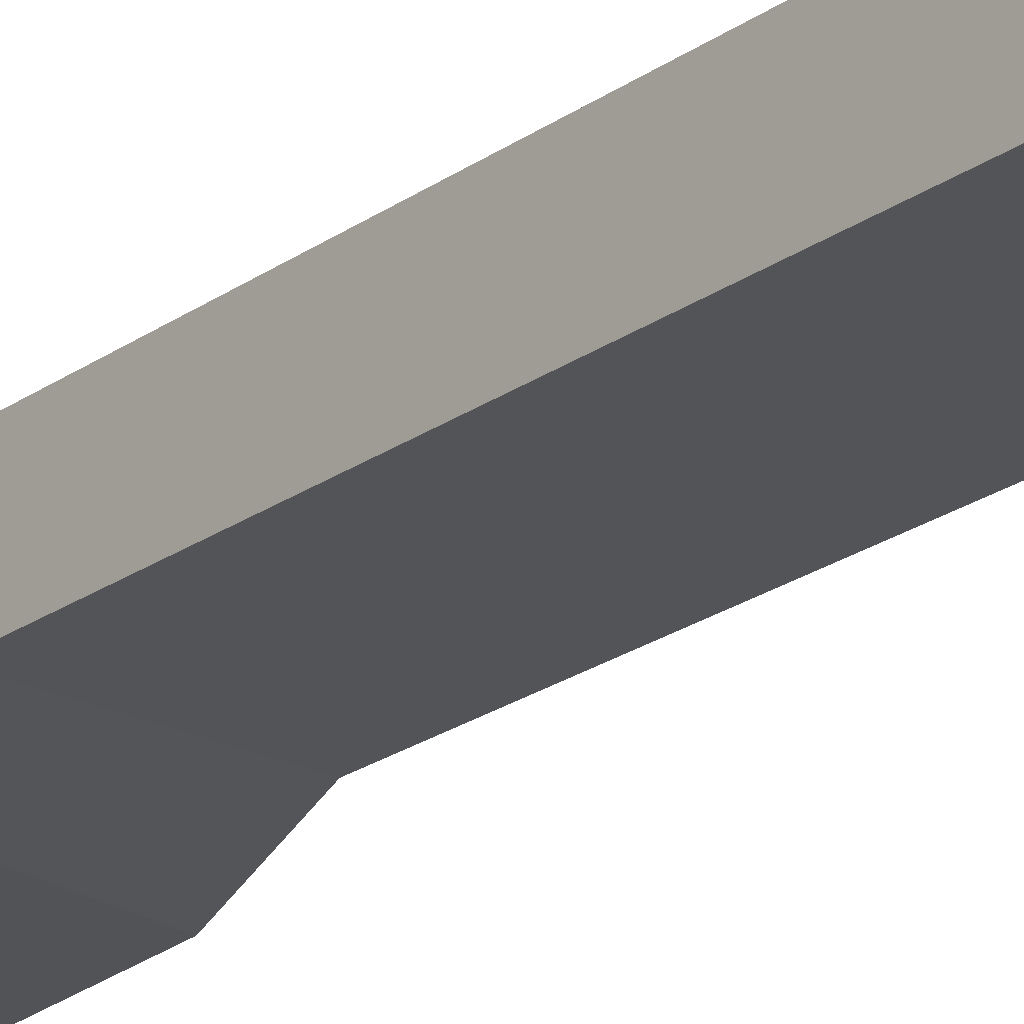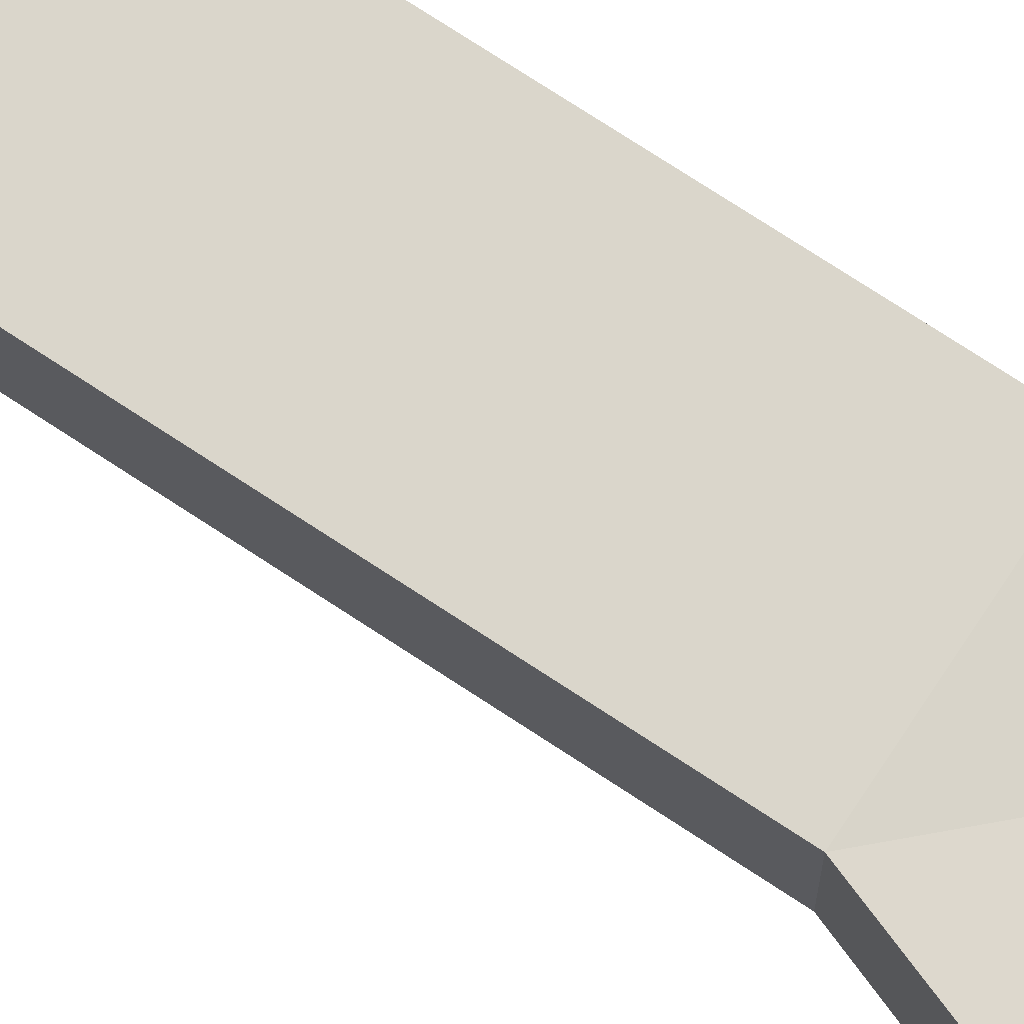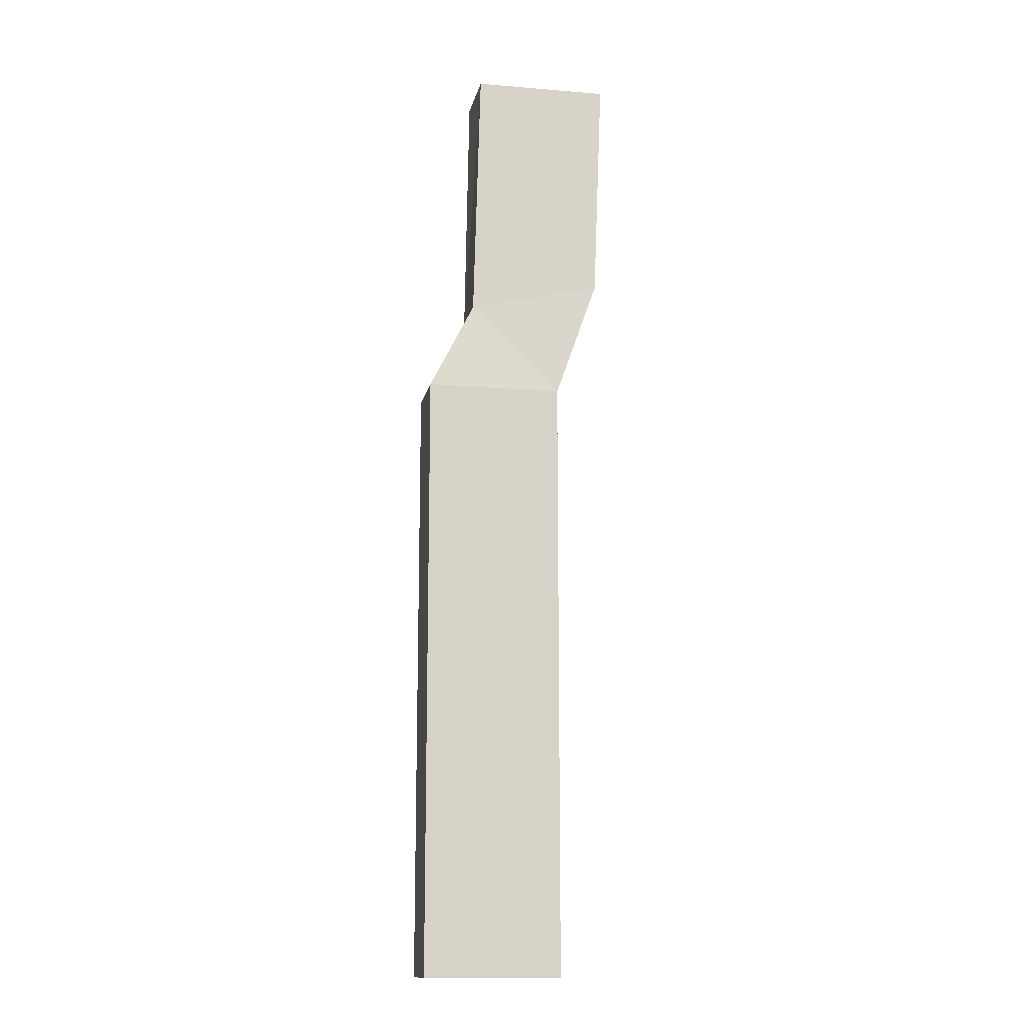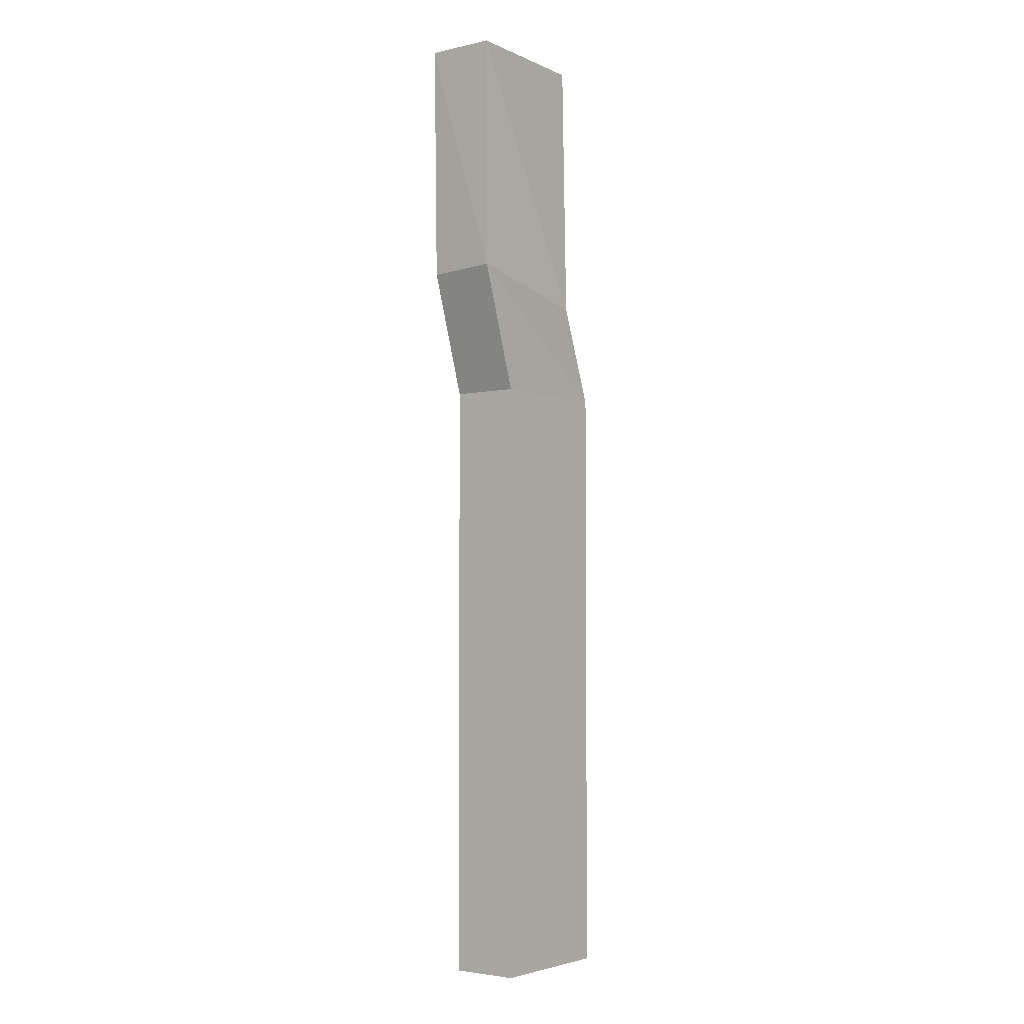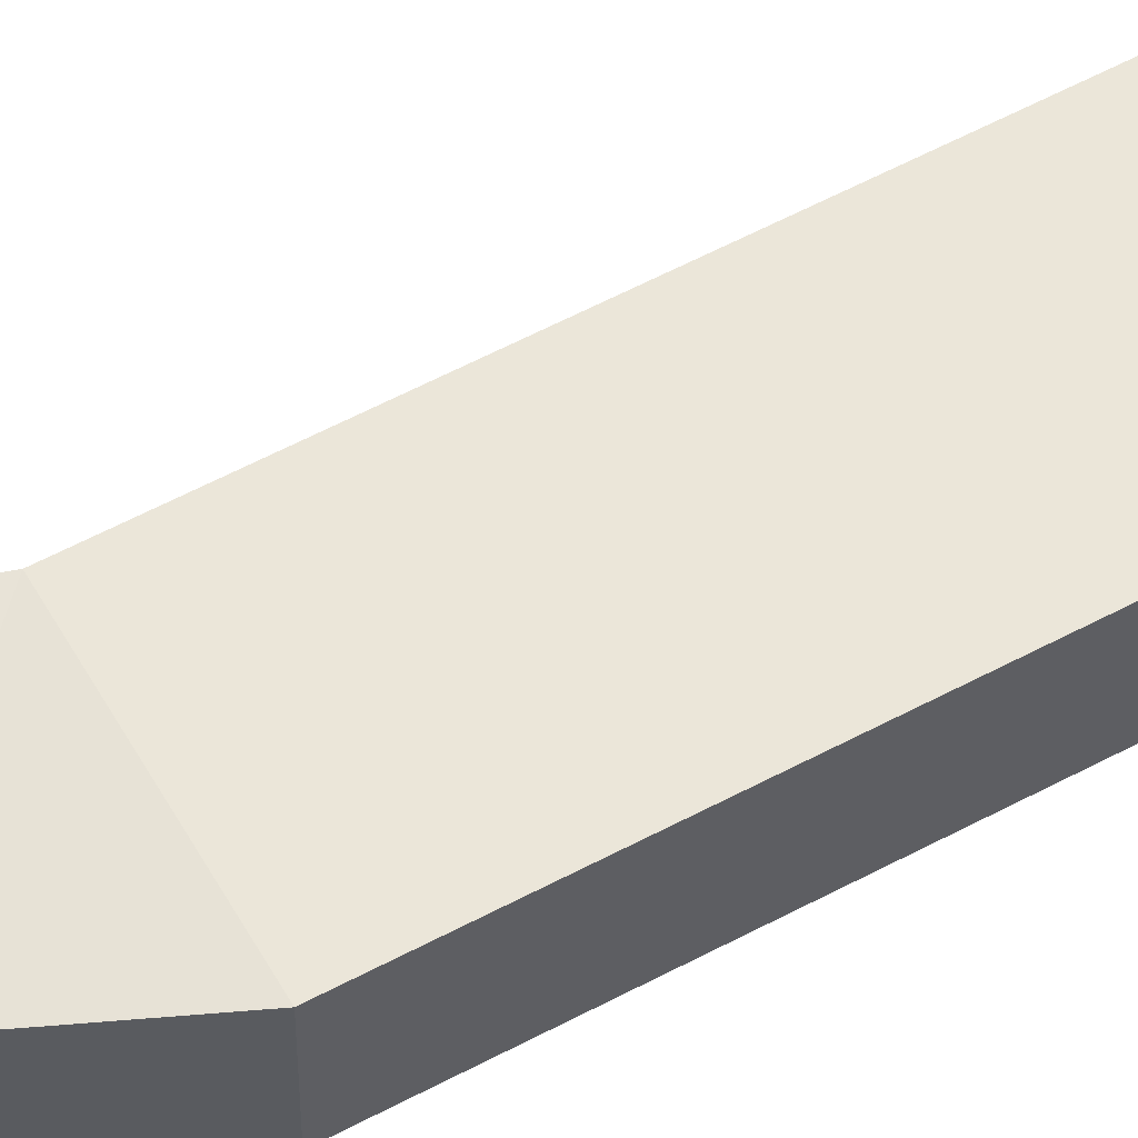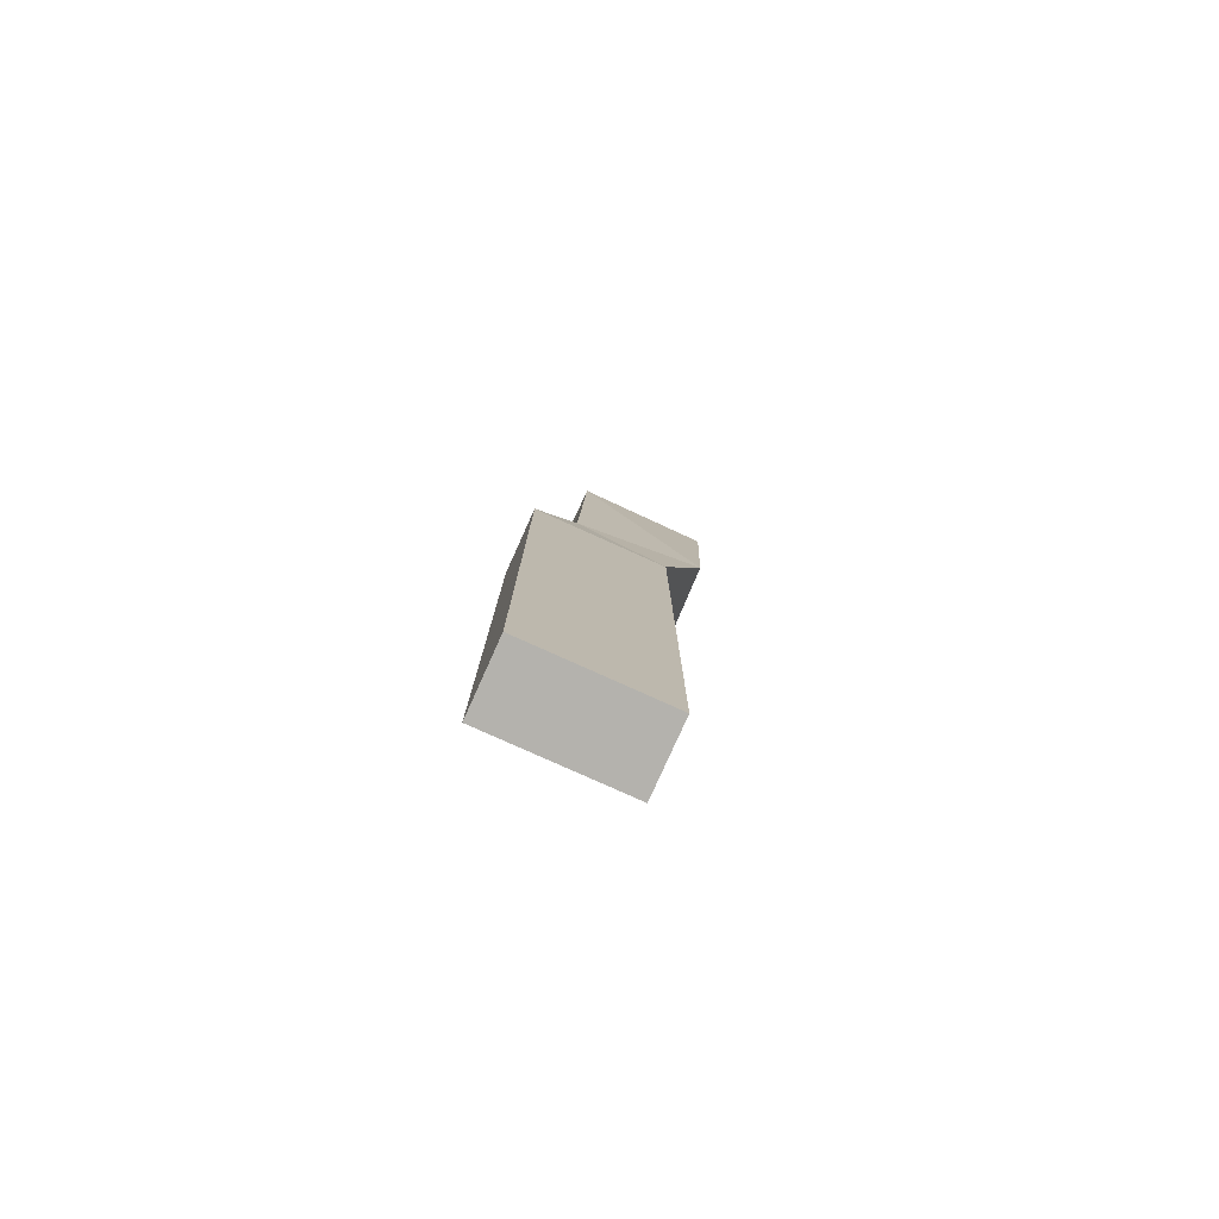
<metadata>
{"format":"obj","ext":"obj","renderer":"f3d","projection":"perspective","resolution":1024,"background":"white","views":[{"elev":-23.1,"azim":-40.2,"up":"+Z"},{"elev":73.7,"azim":123.4,"up":"+Z"},{"elev":-13.4,"azim":-11.2,"up":"+Y"},{"elev":-3.7,"azim":127.0,"up":"+Y"},{"elev":57.2,"azim":-119.2,"up":"+Z"},{"elev":-79.5,"azim":-24.2,"up":"+Y"}]}
</metadata>
<code>
v 1.508 0.03549 -3.06
v 1.648 0.03549 -3.06
v 1.648 -0.4745 -3.06
v 1.508 -0.4745 -3.06
v 1.648 -0.4745 -2.99
v 1.648 0.03549 -2.99
v 1.508 0.03549 -2.99
v 1.508 -0.4745 -2.99
v 1.648 -0.4745 -3.06
v 1.648 -0.4745 -2.99
v 1.508 -0.4745 -2.99
v 1.508 -0.4745 -3.06
v 1.508 0.1455 -3.06
v 1.648 0.1455 -3.06
v 1.648 0.03549 -3.06
v 1.508 0.03549 -3.06
v 1.508 -0.4745 -2.99
v 1.508 0.03549 -2.99
v 1.508 0.03549 -3.06
v 1.508 -0.4745 -3.06
v 1.648 0.03549 -3.06
v 1.648 0.03549 -2.99
v 1.648 -0.4745 -2.99
v 1.648 -0.4745 -3.06
v 1.648 0.1455 -3.06
v 1.648 0.1455 -2.99
v 1.648 0.03549 -2.99
v 1.648 0.03549 -3.06
v 1.648 0.1455 -2.99
v 1.508 0.1455 -2.99
v 1.508 0.03549 -2.99
v 1.648 0.03549 -2.99
v 1.508 0.1455 -2.99
v 1.508 0.1455 -3.06
v 1.508 0.03549 -3.06
v 1.508 0.03549 -2.99
v 1.694 0.273 -3.063
v 1.648 0.1455 -3.06
v 1.508 0.1455 -3.06
v 1.694 0.273 -3.063
v 1.692 0.2697 -2.994
v 1.648 0.1455 -2.99
v 1.648 0.1455 -3.06
v 1.556 0.2394 -2.999
v 1.508 0.1455 -2.99
v 1.648 0.1455 -2.99
v 1.556 0.2394 -2.999
v 1.558 0.2427 -3.069
v 1.508 0.1455 -3.06
v 1.508 0.1455 -2.99
v 1.702 0.509 -3.069
v 1.694 0.273 -3.063
v 1.558 0.2427 -3.069
v 1.508 0.1455 -3.06
v 1.558 0.2427 -3.069
v 1.694 0.273 -3.063
v 1.648 0.1455 -2.99
v 1.692 0.2697 -2.994
v 1.556 0.2394 -2.999
v 1.703 0.5092 -2.999
v 1.692 0.2697 -2.994
v 1.694 0.273 -3.063
v 1.563 0.5075 -2.997
v 1.556 0.2394 -2.999
v 1.692 0.2697 -2.994
v 1.563 0.5075 -2.997
v 1.558 0.2427 -3.069
v 1.556 0.2394 -2.999
v 1.563 0.5075 -2.997
v 1.703 0.5092 -2.999
v 1.702 0.509 -3.069
v 1.562 0.5072 -3.067
v 1.558 0.2427 -3.069
v 1.562 0.5072 -3.067
v 1.702 0.509 -3.069
v 1.563 0.5075 -2.997
v 1.562 0.5072 -3.067
v 1.558 0.2427 -3.069
v 1.694 0.273 -3.063
v 1.702 0.509 -3.069
v 1.703 0.5092 -2.999
v 1.692 0.2697 -2.994
v 1.703 0.5092 -2.999
v 1.563 0.5075 -2.997
f 1 2 3
f 1 3 4
f 5 6 7
f 5 7 8
f 9 10 11
f 9 11 12
f 13 14 15
f 13 15 16
f 17 18 19
f 17 19 20
f 21 22 23
f 21 23 24
f 25 26 27
f 25 27 28
f 29 30 31
f 29 31 32
f 33 34 35
f 33 35 36
f 37 38 39
f 40 41 42
f 40 42 43
f 44 45 46
f 47 48 49
f 47 49 50
f 51 52 53
f 54 55 56
f 57 58 59
f 60 61 62
f 63 64 65
f 66 67 68
f 69 70 71
f 69 71 72
f 73 74 75
f 76 77 78
f 79 80 81
f 82 83 84

</code>
